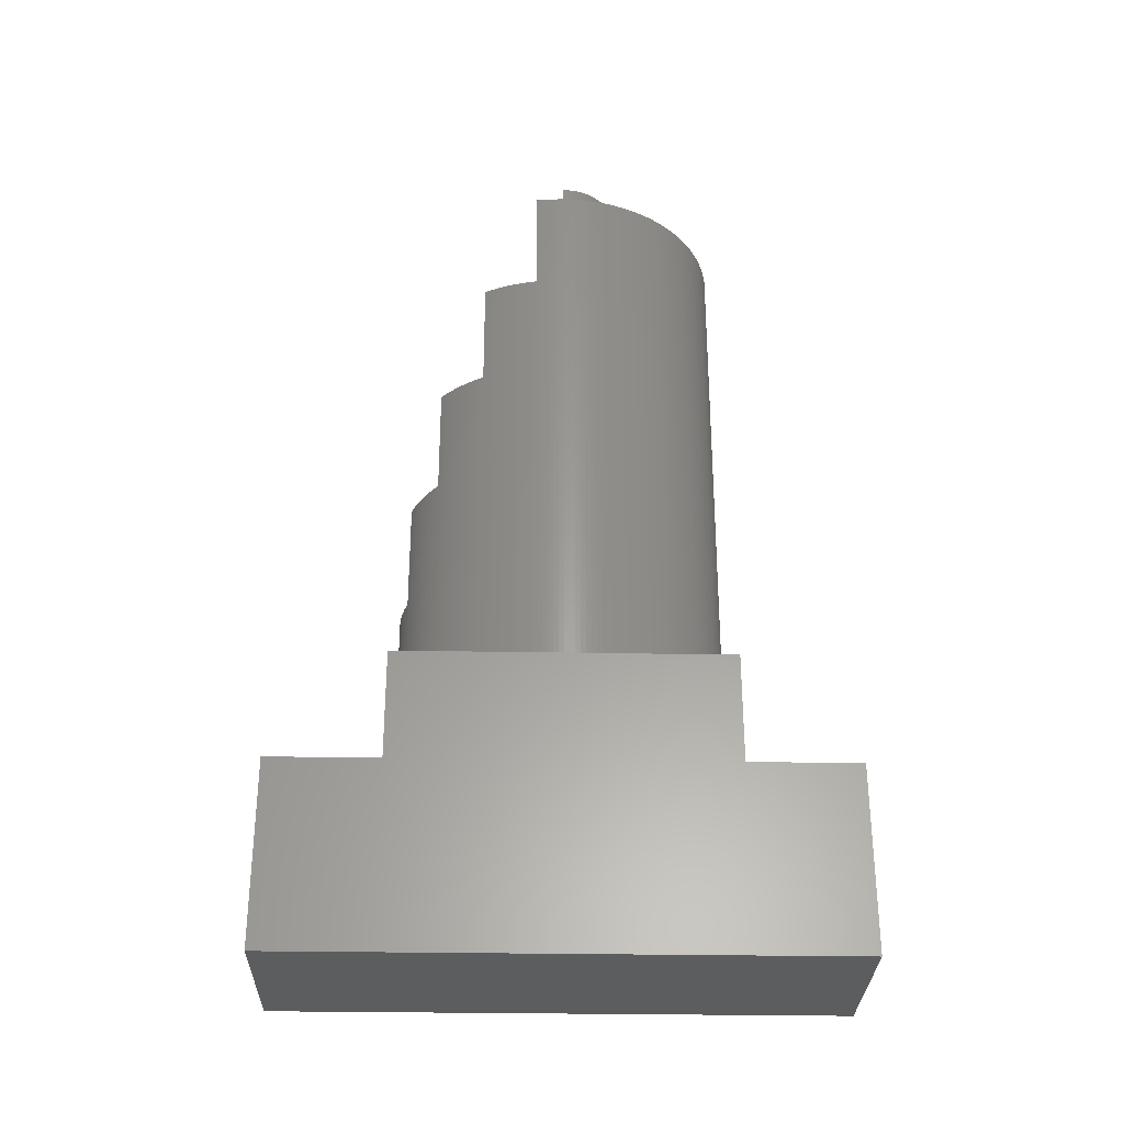
<metadata>
{"format":"stl","ext":"stl","renderer":"f3d","projection":"perspective","resolution":1024,"background":"white","views":[{"elev":-30.4,"azim":-91.5,"up":"+Z"}]}
</metadata>
<code>
# stl→obj: 435 verts, 872 faces
v -2.241 -0.2825 8
v -2.248 -0.1413 23
v -2.248 -0.1413 8
v -2.241 -0.2825 23
v 2.25 0 20
v -2.181 0.7813 23
v 2.25 0 23
v -2.181 0.7813 20
v -1.88 -1.787 8
v -1.934 -1.657 23
v -1.934 -1.657 8
v -1.88 -1.787 23
v 2.109 -4.498 8
v 2.25 -4.5 23
v 2.109 -4.498 23
v 2.25 -4.5 8
v -0.2794 -3.722 8
v -0.1612 -3.799 23
v -0.2794 -3.722 23
v -0.1612 -3.799 8
v 1.546 -4.445 8
v 1.686 -4.465 23
v 1.546 -4.445 23
v 1.686 -4.465 8
v 1.827 -4.48 23
v 1.827 -4.48 8
v 1.967 -4.491 8
v 1.967 -4.491 23
v 2.25 0 17
v 2.25 0 14
v 2.25 0 11
v 2.25 4.5 8
v 2.25 4.5 11
v 2.25 4.5 5
v 2.25 7.5 0
v 2.25 7.5 5
v 2.25 -4.5 5
v 2.25 -7.5 0
v 2.25 -7.5 5
v -1.306 -2.758 8
v -1.391 -2.645 23
v -1.391 -2.645 8
v -1.306 -2.758 23
v -1.217 -2.868 8
v -1.217 -2.868 23
v -2.17 -0.8432 8
v -2.195 -0.7039 23
v -2.195 -0.7039 8
v -2.17 -0.8432 23
v -1.03 -3.08 8
v -1.125 -2.976 23
v -1.125 -2.976 8
v -1.03 -3.08 23
v -1.822 -1.916 8
v -1.822 -1.916 23
v -2.215 -0.564 8
v -2.23 -0.4235 23
v -2.23 -0.4235 8
v -2.215 -0.564 23
v -1.984 -1.524 8
v -2.03 -1.391 23
v -2.03 -1.391 8
v -1.984 -1.524 23
v -1.76 -2.043 8
v -1.76 -2.043 23
v 1.407 -4.42 8
v 1.407 -4.42 23
v -0.6184 -3.467 8
v -0.5081 -3.556 23
v -0.6184 -3.467 23
v -0.5081 -3.556 8
v -1.472 -2.529 23
v -1.472 -2.529 8
v -2.25 0 23
v -2.25 0 8
v -0.932 -3.182 8
v -0.8305 -3.28 23
v -0.932 -3.182 23
v -0.8305 -3.28 8
v 0.207 -4.01 8
v 0.334 -4.072 23
v 0.207 -4.01 23
v 0.334 -4.072 8
v 0.9946 -4.321 8
v 1.131 -4.359 23
v 0.9946 -4.321 23
v 1.131 -4.359 8
v 1.268 -4.392 8
v 1.268 -4.392 23
v -1.623 -2.291 8
v -1.693 -2.168 23
v -1.693 -2.168 8
v -1.623 -2.291 23
v 0.5934 -4.184 8
v 0.7257 -4.234 23
v 0.5934 -4.184 23
v 0.7257 -4.234 8
v -2.109 -1.119 8
v -2.142 -0.9816 23
v -2.142 -0.9816 8
v -2.109 -1.119 23
v -0.04068 -3.873 8
v 0.08212 -3.943 23
v -0.04068 -3.873 23
v 0.08212 -3.943 8
v 0.4628 -4.13 23
v 0.4628 -4.13 8
v -1.549 -2.411 8
v -1.549 -2.411 23
v -2.23 0.4235 8
v -2.215 0.564 23
v -2.215 0.564 8
v -2.23 0.4235 23
v -0.395 -3.641 8
v -0.395 -3.641 23
v 0.8594 -4.28 23
v 0.8594 -4.28 8
v 1.241 -0.8431 23
v 1.214 -0.8817 23
v 1.156 -0.9561 23
v 1.185 -0.9194 23
v 1.125 -0.992 23
v 1.093 -1.027 23
v 1.499 -0.0471 23
v 1.5 0 23
v -0.681 -1.337 23
v -1.499 -0.0471 23
v -2.071 -1.255 23
v -1.5 0 23
v -2.195 0.7039 23
v -2.241 0.2825 23
v -2.248 0.1413 23
v 1.497 -0.09418 23
v 1.493 -0.1412 23
v 1.488 -0.188 23
v 1.482 -0.2346 23
v 1.473 -0.2811 23
v 1.464 -0.3272 23
v 1.453 -0.373 23
v 1.44 -0.4185 23
v 1.427 -0.4635 23
v 1.411 -0.5081 23
v 1.395 -0.5522 23
v 1.377 -0.5957 23
v 1.357 -0.6387 23
v 1.337 -0.681 23
v 1.314 -0.7226 23
v 1.291 -0.7635 23
v 1.266 -0.8037 23
v 1.061 -1.061 23
v 1.027 -1.093 23
v 0.992 -1.125 23
v 0.9561 -1.156 23
v 0.9194 -1.185 23
v 0.8817 -1.214 23
v 0.8431 -1.241 23
v 0.8037 -1.266 23
v 0.7635 -1.291 23
v 0.7226 -1.314 23
v 0.681 -1.337 23
v 0.6387 -1.357 23
v 0.5957 -1.377 23
v 0.5522 -1.395 23
v 0.5081 -1.411 23
v 0.4635 -1.427 23
v 0.4185 -1.44 23
v 0.373 -1.453 23
v 0.3272 -1.464 23
v 0.2811 -1.473 23
v 0.2346 -1.482 23
v 0.188 -1.488 23
v 0.1412 -1.493 23
v 0.09418 -1.497 23
v 0.0471 -1.499 23
v 0 -1.5 23
v -0.7259 -3.375 23
v -0.0471 -1.499 23
v -0.09418 -1.497 23
v -0.1412 -1.493 23
v -0.188 -1.488 23
v -0.2346 -1.482 23
v -0.2811 -1.473 23
v -0.3272 -1.464 23
v -0.373 -1.453 23
v -0.4185 -1.44 23
v -0.4635 -1.427 23
v -0.5081 -1.411 23
v -0.5522 -1.395 23
v -0.5957 -1.377 23
v -0.6387 -1.357 23
v -0.7226 -1.314 23
v -0.7635 -1.291 23
v -0.8037 -1.266 23
v -0.8431 -1.241 23
v -0.8817 -1.214 23
v -0.9194 -1.185 23
v -0.9561 -1.156 23
v -0.992 -1.125 23
v -1.027 -1.093 23
v -1.061 -1.061 23
v -1.093 -1.027 23
v -1.125 -0.992 23
v -1.156 -0.9561 23
v -1.185 -0.9194 23
v -1.214 -0.8817 23
v -1.241 -0.8431 23
v -1.266 -0.8037 23
v -1.291 -0.7635 23
v -1.314 -0.7226 23
v -1.337 -0.681 23
v -1.357 -0.6387 23
v -1.377 -0.5957 23
v -1.395 -0.5522 23
v -1.411 -0.5081 23
v -1.427 -0.4635 23
v -1.44 -0.4185 23
v -1.453 -0.373 23
v -1.464 -0.3272 23
v -1.473 -0.2811 23
v -1.482 -0.2346 23
v -1.488 -0.188 23
v -1.493 -0.1412 23
v -1.497 -0.09418 23
v -2.071 -1.255 8
v -0.7259 -3.375 8
v -2.241 0.2825 8
v -2.195 0.7039 20
v -2.248 0.1413 8
v -2.195 0.7039 8
v -1.693 2.168 20
v -1.647 2.25 20
v -1.76 2.043 20
v -1.822 1.916 20
v -1.88 1.787 20
v -1.934 1.657 20
v -1.984 1.524 20
v -2.03 1.391 20
v -2.071 1.255 20
v -2.109 1.119 20
v -2.142 0.9816 20
v -2.17 0.8432 20
v -1.647 2.25 17
v -1.984 1.524 8
v -1.934 1.657 8
v -1.88 1.787 8
v -2.142 0.9816 8
v -2.109 1.119 8
v -2.17 0.8432 8
v -2.071 1.255 8
v -2.03 1.391 8
v -0.7259 3.375 17
v -0.6423 3.447 17
v -0.8305 3.28 17
v -0.932 3.182 17
v -1.03 3.08 17
v -1.125 2.976 17
v -1.217 2.868 17
v -1.306 2.758 17
v -1.391 2.645 17
v -1.472 2.529 17
v -1.549 2.411 17
v -1.623 2.291 17
v -1.693 2.168 17
v -1.822 1.916 8
v -1.76 2.043 8
v -1.693 2.168 8
v -0.6423 3.447 14
v -1.623 2.291 8
v -1.549 2.411 8
v -1.306 2.758 8
v -1.217 2.868 8
v -0.7259 3.375 14
v -0.8305 3.28 8
v -0.7259 3.375 8
v -1.472 2.529 8
v -1.391 2.645 8
v -1.125 2.976 8
v -1.03 3.08 8
v -0.932 3.182 8
v 0.5934 4.184 14
v 0.711 4.228 14
v 0.4628 4.13 14
v 0.334 4.072 14
v 0.207 4.01 14
v 0.08212 3.943 14
v -0.04068 3.873 14
v -0.1612 3.799 14
v -0.2794 3.722 14
v -0.395 3.641 14
v -0.5081 3.556 14
v -0.6184 3.467 14
v 0.711 4.228 11
v 0.4628 4.13 8
v 0.334 4.072 8
v -0.5081 3.556 8
v -0.6184 3.467 8
v 0.207 4.01 8
v 0.08212 3.943 8
v -0.1612 3.799 8
v -0.2794 3.722 8
v -0.04068 3.873 8
v -0.395 3.641 8
v 0.5934 4.184 11
v 2.109 4.498 11
v 1.967 4.491 11
v 1.827 4.48 11
v 1.686 4.465 11
v 1.546 4.445 11
v 1.407 4.42 11
v 1.268 4.392 11
v 1.131 4.359 11
v 0.9946 4.321 11
v 0.8594 4.28 11
v 0.7257 4.234 11
v 0.5934 4.184 8
v 0.8594 4.28 8
v 0.7257 4.234 8
v 1.407 4.42 8
v 1.268 4.392 8
v 1.131 4.359 8
v 0.9946 4.321 8
v -2.25 -4.5 8
v -2.25 4.5 8
v 2.109 4.498 8
v 1.967 4.491 8
v 1.827 4.48 8
v 1.686 4.465 8
v 1.546 4.445 8
v -1.497 -0.09418 24
v -1.493 -0.1412 24
v -1.488 -0.188 24
v -1.482 -0.2346 24
v -1.5 0 24
v -1.499 -0.0471 24
v 1.5 0 24
v 1.357 -0.6387 24
v 1.377 -0.5957 24
v 0.188 -1.488 24
v 0.1412 -1.493 24
v -0.9194 -1.185 24
v -0.9561 -1.156 24
v 0.4635 -1.427 24
v 0.4185 -1.44 24
v -1.473 -0.2811 24
v 0.8037 -1.266 24
v 0.7635 -1.291 24
v -0.8817 -1.214 24
v -1.464 -0.3272 24
v -1.453 -0.373 24
v 1.464 -0.3272 24
v 1.473 -0.2811 24
v -0.1412 -1.493 24
v -0.188 -1.488 24
v -1.337 -0.681 24
v -1.314 -0.7226 24
v -1.291 -0.7635 24
v 0.681 -1.337 24
v 0.6387 -1.357 24
v -1.266 -0.8037 24
v -1.241 -0.8431 24
v -0.681 -1.337 24
v -0.7226 -1.314 24
v -1.027 -1.093 24
v -1.061 -1.061 24
v 0 -1.5 24
v -0.0471 -1.499 24
v -0.8431 -1.241 24
v 0.373 -1.453 24
v 0.3272 -1.464 24
v 1.337 -0.681 24
v -1.156 -0.9561 24
v -1.125 -0.992 24
v 0.5522 -1.395 24
v 0.5081 -1.411 24
v -1.357 -0.6387 24
v -1.44 -0.4185 24
v -1.427 -0.4635 24
v -1.093 -1.027 24
v 1.241 -0.8431 24
v 1.266 -0.8037 24
v -0.7635 -1.291 24
v 0.7226 -1.314 24
v 0.9561 -1.156 24
v 0.9194 -1.185 24
v 0.992 -1.125 24
v 1.395 -0.5522 24
v 0.5957 -1.377 24
v -0.3272 -1.464 24
v -0.373 -1.453 24
v -1.214 -0.8817 24
v -1.411 -0.5081 24
v -1.395 -0.5522 24
v -0.2346 -1.482 24
v -0.2811 -1.473 24
v 1.499 -0.0471 24
v -1.185 -0.9194 24
v 1.497 -0.09418 24
v 1.493 -0.1412 24
v 1.488 -0.188 24
v 1.482 -0.2346 24
v 1.453 -0.373 24
v 1.44 -0.4185 24
v 1.427 -0.4635 24
v 1.411 -0.5081 24
v 1.314 -0.7226 24
v 1.291 -0.7635 24
v 1.214 -0.8817 24
v 1.185 -0.9194 24
v 1.156 -0.9561 24
v 1.125 -0.992 24
v 1.093 -1.027 24
v 1.061 -1.061 24
v 1.027 -1.093 24
v 0.8817 -1.214 24
v 0.8431 -1.241 24
v 0.2811 -1.473 24
v 0.2346 -1.482 24
v 0.09418 -1.497 24
v 0.0471 -1.499 24
v -0.09418 -1.497 24
v -0.4185 -1.44 24
v -0.4635 -1.427 24
v -0.5081 -1.411 24
v -0.5522 -1.395 24
v -0.5957 -1.377 24
v -0.6387 -1.357 24
v -0.8037 -1.266 24
v -0.992 -1.125 24
v -1.377 -0.5957 24
v -2.25 -4.5 5
v -2.25 -7.5 5
v -2.25 7.5 5
v -2.25 4.5 5
v -2.25 7.5 0
v -2.25 -7.5 0
f 1 2 3
f 2 1 4
f 5 6 7
f 8 6 5
f 9 10 11
f 10 9 12
f 13 14 15
f 14 13 16
f 17 18 19
f 18 17 20
f 21 22 23
f 22 21 24
f 24 25 22
f 25 24 26
f 27 15 28
f 15 27 13
f 14 5 7
f 5 14 29
f 29 14 30
f 16 30 14
f 31 32 33
f 32 31 34
f 34 35 36
f 37 34 31
f 30 16 31
f 37 31 16
f 34 37 35
f 38 37 39
f 37 38 35
f 40 41 42
f 41 40 43
f 44 43 40
f 43 44 45
f 46 47 48
f 47 46 49
f 50 51 52
f 51 50 53
f 54 12 9
f 12 54 55
f 26 28 25
f 28 26 27
f 56 57 58
f 57 56 59
f 60 61 62
f 61 60 63
f 64 55 54
f 55 64 65
f 66 23 67
f 23 66 21
f 68 69 70
f 69 68 71
f 42 72 73
f 72 42 41
f 3 74 75
f 74 3 2
f 76 77 78
f 77 76 79
f 80 81 82
f 81 80 83
f 84 85 86
f 85 84 87
f 88 67 89
f 67 88 66
f 90 91 92
f 91 90 93
f 94 95 96
f 95 94 97
f 98 99 100
f 99 98 101
f 102 103 104
f 103 102 105
f 20 104 18
f 104 20 102
f 83 106 81
f 106 83 107
f 108 93 90
f 93 108 109
f 105 82 103
f 82 105 80
f 87 89 85
f 89 87 88
f 107 96 106
f 96 107 94
f 73 109 108
f 109 73 72
f 58 4 1
f 4 58 57
f 110 111 112
f 111 110 113
f 114 19 115
f 19 114 17
f 76 53 50
f 53 76 78
f 97 116 95
f 116 97 117
f 71 115 69
f 115 71 114
f 118 14 7
f 119 14 118
f 120 14 121
f 122 14 120
f 123 14 122
f 124 7 125
f 6 125 7
f 126 93 109
f 127 91 93
f 127 65 91
f 127 55 65
f 127 12 55
f 127 10 12
f 127 63 10
f 127 61 63
f 127 128 61
f 127 101 128
f 127 99 101
f 127 49 99
f 125 6 129
f 130 129 6
f 111 129 130
f 127 47 49
f 113 129 111
f 127 59 47
f 131 129 113
f 127 57 59
f 132 129 131
f 127 4 57
f 74 129 132
f 127 2 4
f 127 74 2
f 133 7 124
f 134 7 133
f 135 7 134
f 136 7 135
f 137 7 136
f 138 7 137
f 139 7 138
f 140 7 139
f 141 7 140
f 142 7 141
f 143 7 142
f 144 7 143
f 145 7 144
f 146 7 145
f 147 7 146
f 148 7 147
f 149 7 148
f 118 7 149
f 121 14 119
f 150 14 123
f 151 14 150
f 152 14 151
f 14 152 15
f 153 15 152
f 15 153 28
f 154 28 153
f 28 154 25
f 155 25 154
f 25 155 22
f 156 22 155
f 22 156 23
f 23 156 67
f 157 67 156
f 67 157 89
f 158 89 157
f 89 158 85
f 159 85 158
f 85 159 86
f 160 86 159
f 86 160 116
f 161 116 160
f 116 161 95
f 162 95 161
f 162 96 95
f 163 96 162
f 106 163 164
f 81 164 165
f 163 106 96
f 82 165 166
f 103 166 167
f 164 81 106
f 104 167 168
f 104 168 169
f 18 169 170
f 165 82 81
f 19 170 171
f 115 171 172
f 69 172 173
f 166 103 82
f 70 173 174
f 70 174 175
f 167 104 103
f 176 175 177
f 77 177 178
f 78 178 179
f 169 18 104
f 78 179 180
f 53 180 181
f 170 19 18
f 51 181 182
f 51 182 183
f 45 183 184
f 171 115 19
f 43 184 185
f 43 185 186
f 172 69 115
f 41 186 187
f 72 187 188
f 72 188 189
f 173 70 69
f 109 189 190
f 109 190 126
f 93 126 191
f 175 176 70
f 93 191 192
f 93 192 193
f 177 77 176
f 93 193 194
f 93 194 195
f 93 195 196
f 178 78 77
f 93 196 197
f 93 197 198
f 93 198 199
f 180 53 78
f 93 199 200
f 93 200 201
f 93 201 202
f 181 51 53
f 93 202 203
f 93 203 204
f 93 204 205
f 183 45 51
f 93 205 206
f 93 206 207
f 93 207 208
f 184 43 45
f 93 208 209
f 93 209 210
f 93 210 211
f 93 211 212
f 186 41 43
f 93 212 213
f 93 213 214
f 93 214 215
f 93 215 216
f 93 216 217
f 93 217 218
f 187 72 41
f 93 218 219
f 93 219 220
f 93 220 221
f 93 221 222
f 93 222 223
f 93 223 127
f 74 127 129
f 189 109 72
f 224 101 98
f 101 224 128
f 225 70 176
f 70 225 68
f 92 65 64
f 65 92 91
f 48 59 56
f 59 48 47
f 117 86 116
f 86 117 84
f 52 45 44
f 45 52 51
f 62 128 224
f 128 62 61
f 226 113 110
f 113 226 131
f 227 6 8
f 6 227 130
f 228 131 226
f 131 228 132
f 11 63 60
f 63 11 10
f 79 176 77
f 176 79 225
f 75 132 228
f 132 75 74
f 100 49 46
f 49 100 99
f 112 227 229
f 111 227 112
f 227 111 130
f 230 5 231
f 232 5 230
f 233 5 232
f 234 5 233
f 235 5 234
f 236 5 235
f 237 5 236
f 238 5 237
f 239 5 238
f 240 5 239
f 241 5 240
f 5 241 8
f 29 231 5
f 242 231 29
f 231 242 242
f 243 235 244
f 235 243 236
f 244 234 245
f 234 244 235
f 246 239 247
f 239 246 240
f 248 8 241
f 229 8 248
f 8 229 227
f 249 237 250
f 237 249 238
f 247 238 249
f 238 247 239
f 248 240 246
f 240 248 241
f 250 236 243
f 236 250 237
f 251 29 252
f 253 29 251
f 254 29 253
f 255 29 254
f 256 29 255
f 257 29 256
f 258 29 257
f 259 29 258
f 260 29 259
f 261 29 260
f 262 29 261
f 29 262 242
f 263 242 242
f 245 233 264
f 233 245 234
f 264 232 265
f 232 264 233
f 265 263 266
f 232 263 265
f 263 232 230
f 263 231 242
f 231 263 230
f 252 267 267
f 29 267 252
f 267 29 30
f 268 261 269
f 261 268 262
f 270 257 271
f 257 270 258
f 272 253 251
f 273 272 274
f 272 273 253
f 268 242 262
f 266 242 268
f 242 266 263
f 275 259 276
f 259 275 260
f 276 258 270
f 258 276 259
f 271 256 277
f 256 271 257
f 278 254 279
f 254 278 255
f 269 260 275
f 260 269 261
f 267 251 252
f 251 267 272
f 280 30 281
f 282 30 280
f 283 30 282
f 284 30 283
f 285 30 284
f 286 30 285
f 287 30 286
f 288 30 287
f 289 30 288
f 290 30 289
f 291 30 290
f 30 291 267
f 272 267 267
f 277 255 278
f 255 277 256
f 273 254 253
f 254 273 279
f 281 292 292
f 30 292 281
f 292 30 31
f 293 283 282
f 283 293 294
f 295 291 290
f 291 295 296
f 296 267 291
f 267 296 272
f 272 296 274
f 297 285 284
f 285 297 298
f 299 288 287
f 288 299 300
f 298 286 285
f 286 298 301
f 294 284 283
f 284 294 297
f 301 287 286
f 287 301 299
f 300 289 288
f 289 300 302
f 292 280 281
f 280 292 303
f 304 31 33
f 305 31 304
f 306 31 305
f 307 31 306
f 308 31 307
f 309 31 308
f 310 31 309
f 311 31 310
f 312 31 311
f 313 31 312
f 314 31 313
f 31 314 292
f 303 292 292
f 302 290 289
f 290 302 295
f 303 282 280
f 293 303 315
f 303 293 282
f 316 314 313
f 314 316 317
f 318 310 309
f 310 318 319
f 320 312 311
f 312 320 321
f 13 322 16
f 27 322 13
f 26 322 27
f 24 322 26
f 21 322 24
f 66 322 21
f 88 322 66
f 87 322 88
f 84 322 87
f 117 322 84
f 97 322 117
f 94 322 97
f 107 322 94
f 83 322 107
f 80 322 83
f 105 322 80
f 102 322 105
f 20 322 102
f 17 322 20
f 114 322 17
f 71 322 114
f 68 322 71
f 225 322 68
f 79 322 225
f 76 322 79
f 50 322 76
f 52 322 50
f 44 322 52
f 40 322 44
f 42 322 40
f 73 322 42
f 108 322 73
f 90 322 108
f 92 322 90
f 64 322 92
f 54 322 64
f 9 322 54
f 11 322 9
f 60 322 11
f 62 322 60
f 224 322 62
f 98 322 224
f 100 322 98
f 46 322 100
f 48 322 46
f 56 322 48
f 58 322 56
f 1 322 58
f 3 322 1
f 322 3 75
f 323 324 32
f 323 325 324
f 323 326 325
f 323 327 326
f 323 328 327
f 323 318 328
f 323 319 318
f 323 320 319
f 323 321 320
f 323 316 321
f 323 317 316
f 323 315 317
f 323 293 315
f 323 294 293
f 323 297 294
f 323 298 297
f 323 301 298
f 323 299 301
f 323 300 299
f 323 302 300
f 323 295 302
f 323 296 295
f 323 274 296
f 323 273 274
f 323 279 273
f 323 278 279
f 323 277 278
f 323 271 277
f 323 270 271
f 323 276 270
f 323 275 276
f 323 269 275
f 323 268 269
f 323 266 268
f 323 265 266
f 323 264 265
f 323 245 264
f 323 244 245
f 323 243 244
f 323 250 243
f 323 249 250
f 323 247 249
f 323 246 247
f 323 248 246
f 323 229 248
f 323 112 229
f 323 110 112
f 323 226 110
f 323 228 226
f 228 323 75
f 325 306 305
f 306 325 326
f 324 305 304
f 305 324 325
f 32 304 33
f 304 32 324
f 319 311 310
f 311 319 320
f 328 309 308
f 309 328 318
f 327 308 307
f 308 327 328
f 321 313 312
f 313 321 316
f 317 292 314
f 292 317 303
f 303 317 315
f 326 307 306
f 307 326 327
f 222 329 223
f 329 222 330
f 220 331 221
f 331 220 332
f 127 333 129
f 333 127 334
f 223 334 127
f 334 223 329
f 125 333 335
f 333 125 129
f 221 330 222
f 330 221 331
f 336 144 337
f 144 336 145
f 172 338 339
f 338 172 171
f 197 340 341
f 340 197 196
f 166 342 343
f 342 166 165
f 219 332 220
f 332 219 344
f 158 345 346
f 345 158 157
f 196 347 340
f 347 196 195
f 217 348 218
f 348 217 349
f 350 137 351
f 137 350 138
f 180 352 353
f 352 180 179
f 209 354 210
f 354 209 355
f 208 355 209
f 355 208 356
f 161 357 358
f 357 161 160
f 206 359 207
f 359 206 360
f 191 361 362
f 361 191 126
f 200 363 364
f 363 200 199
f 177 365 366
f 365 177 175
f 218 344 219
f 344 218 348
f 195 367 347
f 367 195 194
f 168 368 369
f 368 168 167
f 370 145 336
f 145 370 146
f 202 371 203
f 371 202 372
f 164 373 374
f 373 164 163
f 210 375 211
f 375 210 354
f 215 376 216
f 376 215 377
f 200 378 201
f 378 200 364
f 379 149 380
f 149 379 118
f 192 362 381
f 362 192 191
f 159 346 382
f 346 159 158
f 154 383 384
f 383 154 153
f 153 385 383
f 385 153 152
f 337 143 386
f 143 337 144
f 201 372 202
f 372 201 378
f 162 358 387
f 358 162 161
f 184 388 389
f 388 184 183
f 205 360 206
f 360 205 390
f 213 391 214
f 391 213 392
f 216 349 217
f 349 216 376
f 182 393 394
f 393 182 181
f 395 125 335
f 125 395 124
f 204 390 205
f 390 204 396
f 335 397 395
f 335 398 397
f 335 399 398
f 335 400 399
f 335 351 400
f 335 350 351
f 335 401 350
f 335 402 401
f 335 403 402
f 335 404 403
f 335 386 404
f 335 337 386
f 335 336 337
f 335 370 336
f 335 405 370
f 335 406 405
f 335 380 406
f 335 379 380
f 335 407 379
f 335 408 407
f 335 409 408
f 335 410 409
f 335 411 410
f 335 412 411
f 335 413 412
f 335 385 413
f 335 383 385
f 335 384 383
f 335 414 384
f 335 415 414
f 335 345 415
f 335 346 345
f 335 382 346
f 335 357 382
f 335 358 357
f 335 387 358
f 335 373 387
f 335 374 373
f 335 342 374
f 335 343 342
f 335 368 343
f 335 369 368
f 335 416 369
f 335 417 416
f 335 338 417
f 335 339 338
f 335 418 339
f 335 419 418
f 335 365 419
f 335 366 365
f 335 420 366
f 335 352 420
f 335 353 352
f 335 393 353
f 335 394 393
f 335 388 394
f 335 389 388
f 335 421 389
f 335 422 421
f 335 423 422
f 335 424 423
f 335 425 424
f 335 426 425
f 335 361 426
f 335 362 361
f 335 381 362
f 335 427 381
f 335 367 427
f 335 347 367
f 335 340 347
f 335 341 340
f 335 428 341
f 335 363 428
f 335 364 363
f 335 378 364
f 335 372 378
f 335 371 372
f 335 396 371
f 335 390 396
f 335 360 390
f 335 359 360
f 335 356 359
f 335 355 356
f 335 354 355
f 335 375 354
f 335 429 375
f 335 392 429
f 335 391 392
f 335 377 391
f 335 376 377
f 335 349 376
f 335 348 349
f 335 344 348
f 335 332 344
f 335 331 332
f 335 330 331
f 335 329 330
f 335 334 329
f 334 335 333
f 156 414 415
f 414 156 155
f 190 425 426
f 425 190 189
f 157 415 345
f 415 157 156
f 351 136 400
f 136 351 137
f 187 422 423
f 422 187 186
f 207 356 208
f 356 207 359
f 398 133 397
f 133 398 134
f 171 417 338
f 417 171 170
f 203 396 204
f 396 203 371
f 402 139 401
f 139 402 140
f 173 339 418
f 339 173 172
f 412 123 411
f 123 412 150
f 194 427 367
f 427 194 193
f 410 120 409
f 120 410 122
f 165 374 342
f 374 165 164
f 152 413 385
f 413 152 151
f 214 377 215
f 377 214 391
f 163 387 373
f 387 163 162
f 178 366 420
f 366 178 177
f 175 419 365
f 419 175 174
f 212 392 213
f 392 212 429
f 174 418 419
f 418 174 173
f 403 140 402
f 140 403 141
f 126 426 361
f 426 126 190
f 386 142 404
f 142 386 143
f 181 353 393
f 353 181 180
f 179 420 352
f 420 179 178
f 401 138 350
f 138 401 139
f 397 124 395
f 124 397 133
f 155 384 414
f 384 155 154
f 198 341 428
f 341 198 197
f 188 423 424
f 423 188 187
f 404 141 403
f 141 404 142
f 186 421 422
f 421 186 185
f 189 424 425
f 424 189 188
f 400 135 399
f 135 400 136
f 409 121 408
f 121 409 120
f 199 428 363
f 428 199 198
f 193 381 427
f 381 193 192
f 169 369 416
f 369 169 168
f 170 416 417
f 416 170 169
f 406 147 405
f 147 406 148
f 407 118 379
f 118 407 119
f 183 394 388
f 394 183 182
f 185 389 421
f 389 185 184
f 167 343 368
f 343 167 166
f 211 429 212
f 429 211 375
f 151 412 413
f 412 151 150
f 399 134 398
f 134 399 135
f 405 146 370
f 146 405 147
f 160 382 357
f 382 160 159
f 411 122 410
f 122 411 123
f 380 148 406
f 148 380 149
f 408 119 407
f 119 408 121
f 430 39 37
f 39 430 431
f 432 34 36
f 34 432 433
f 430 16 322
f 16 430 37
f 434 433 432
f 433 75 323
f 430 433 434
f 433 430 75
f 435 430 434
f 430 435 431
f 75 430 322
f 34 323 32
f 323 34 433
f 435 35 38
f 35 435 434
f 435 39 431
f 39 435 38
f 35 432 36
f 432 35 434

</code>
